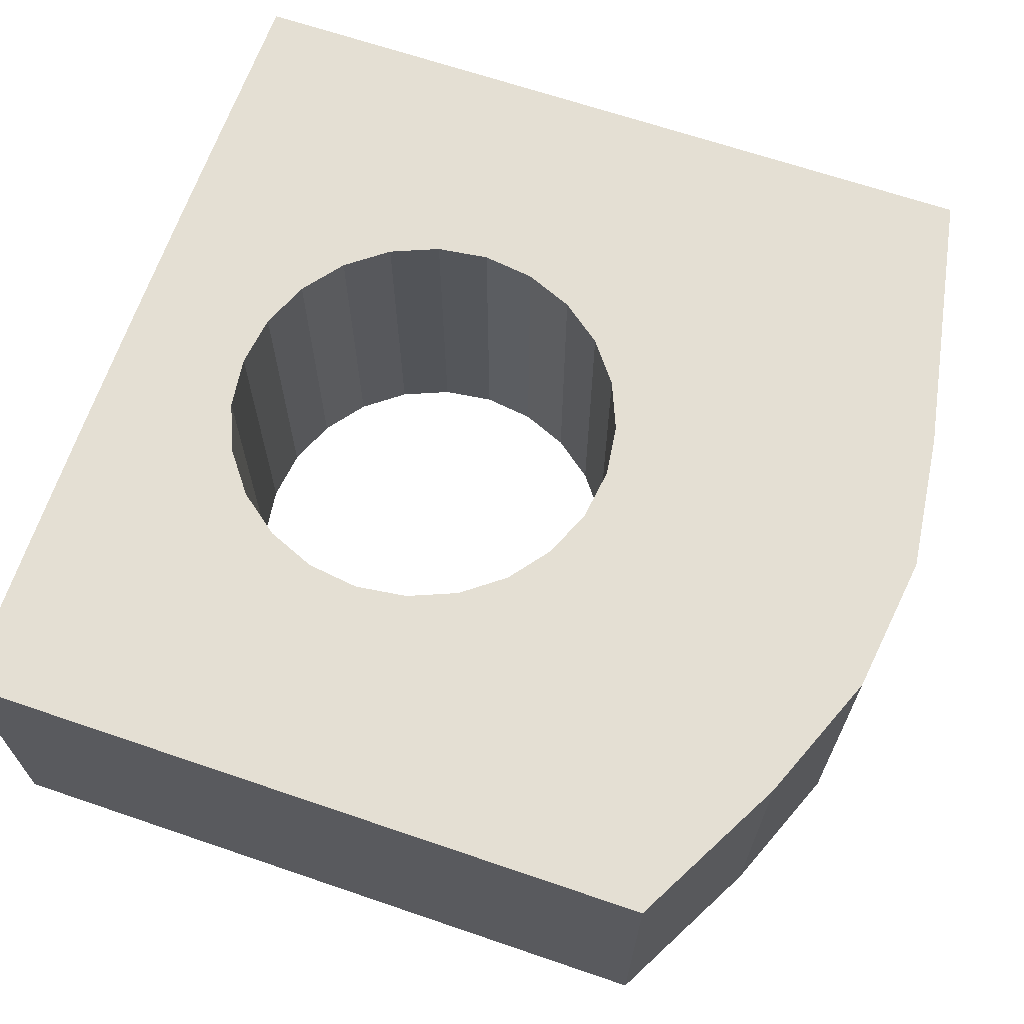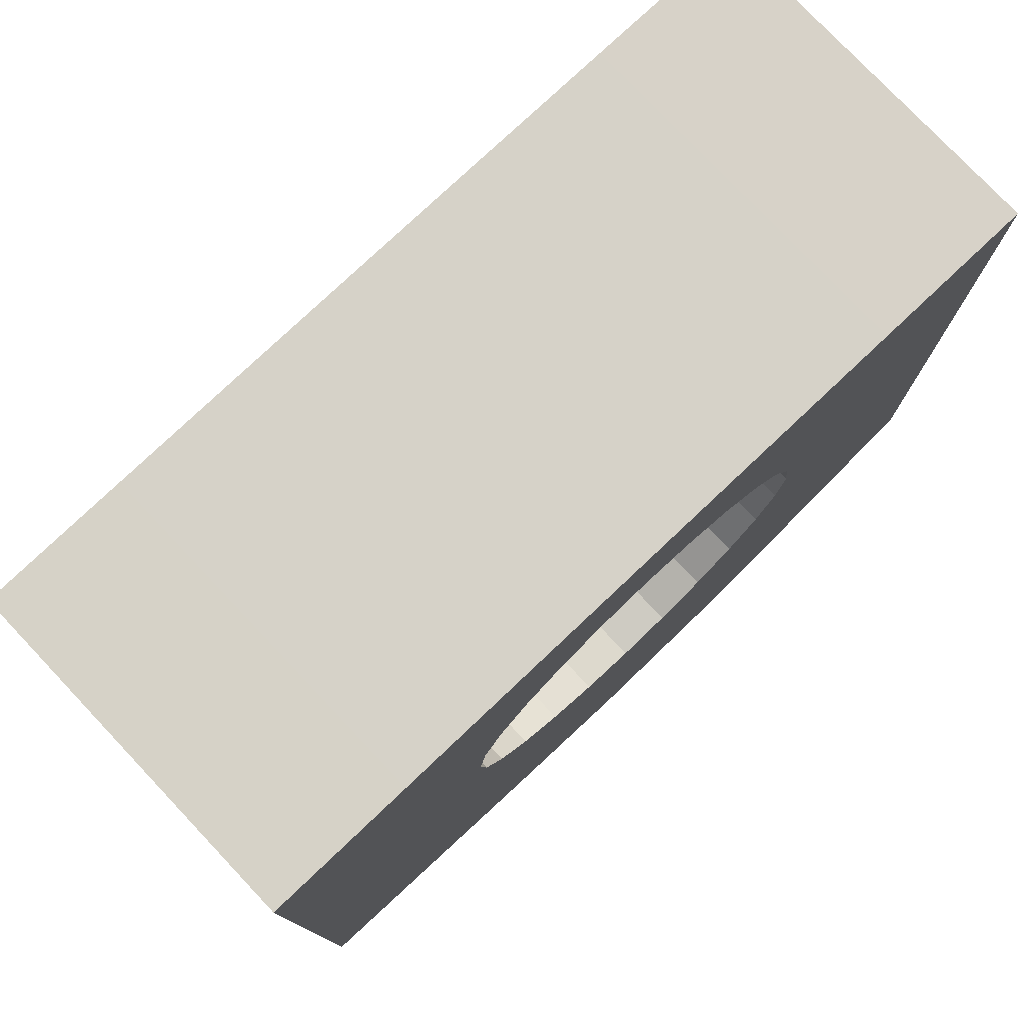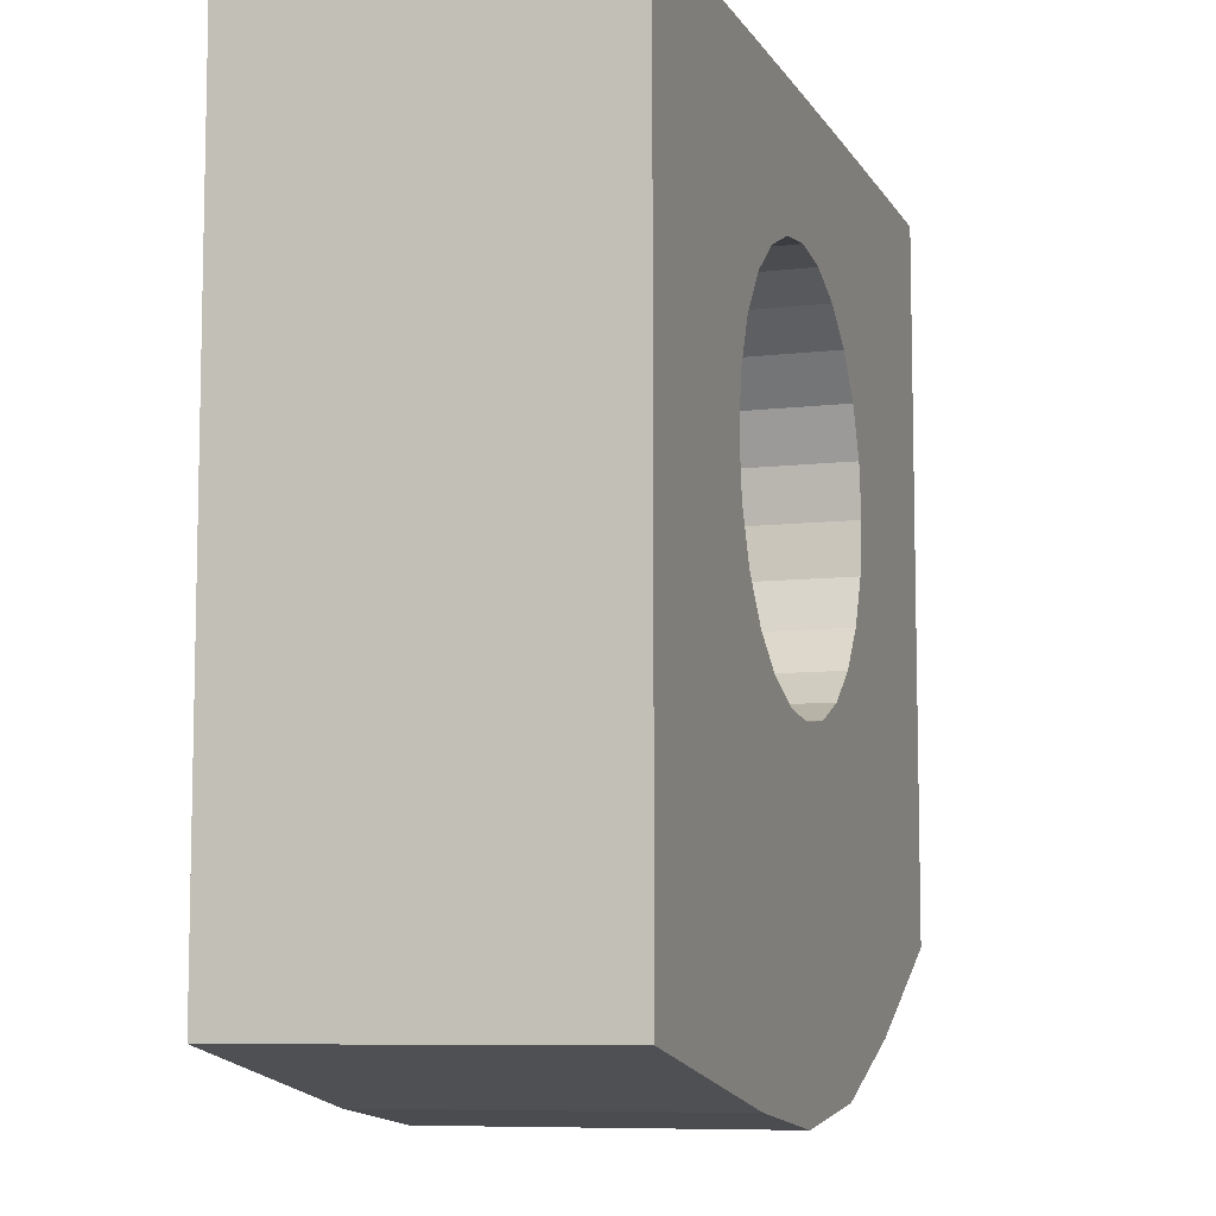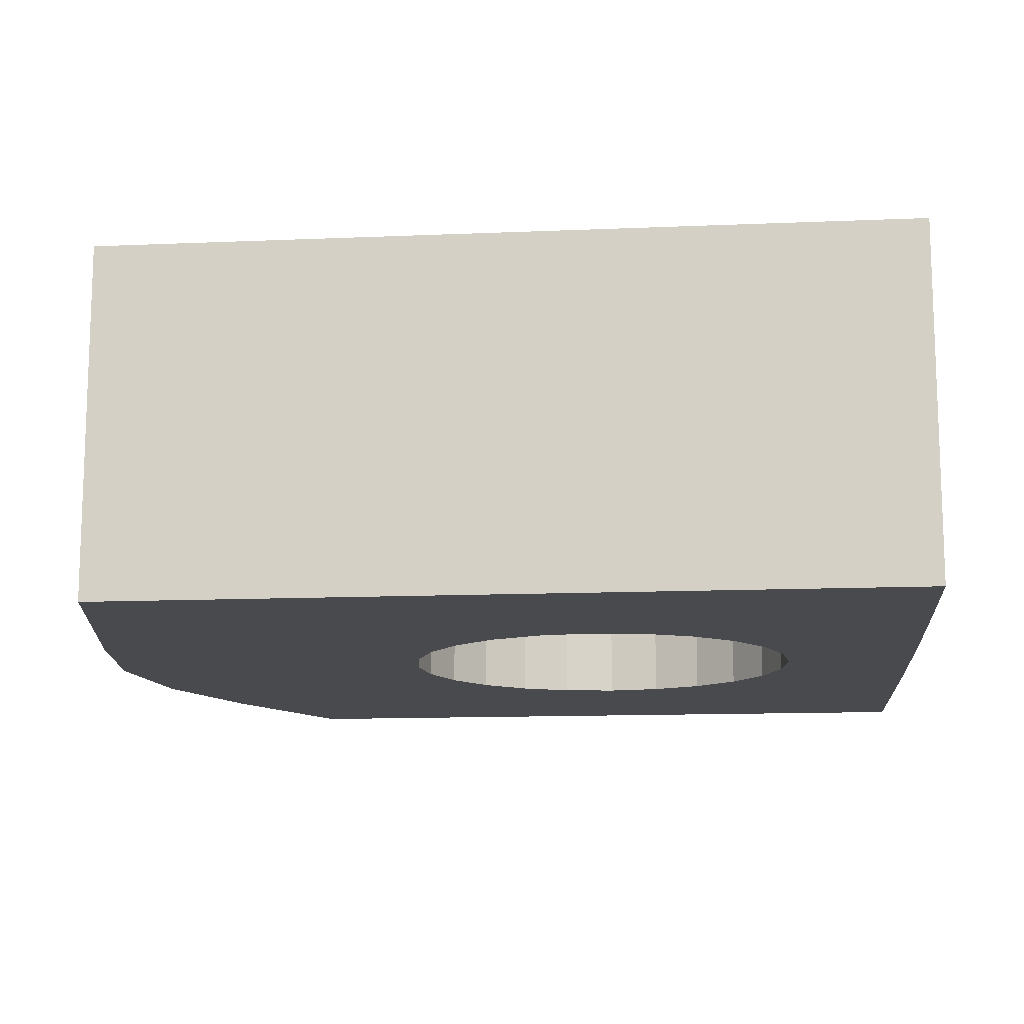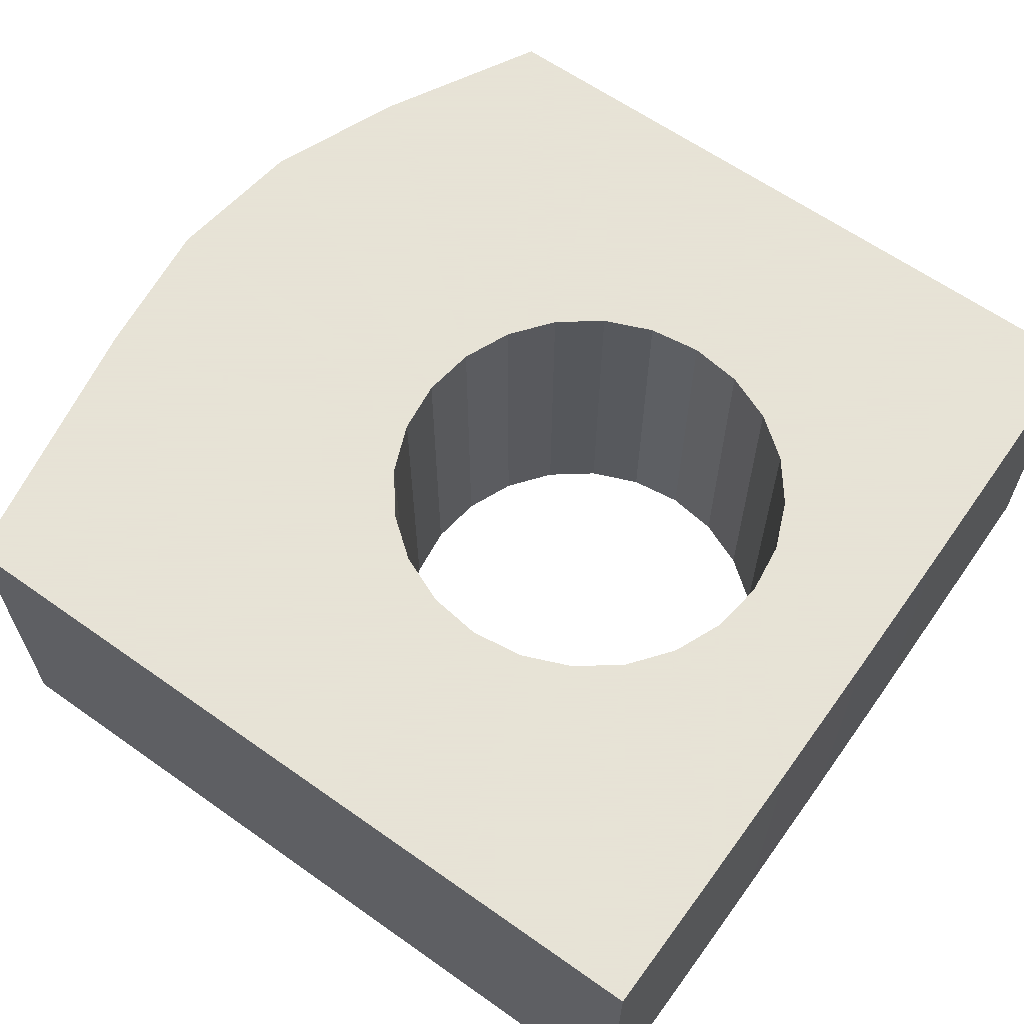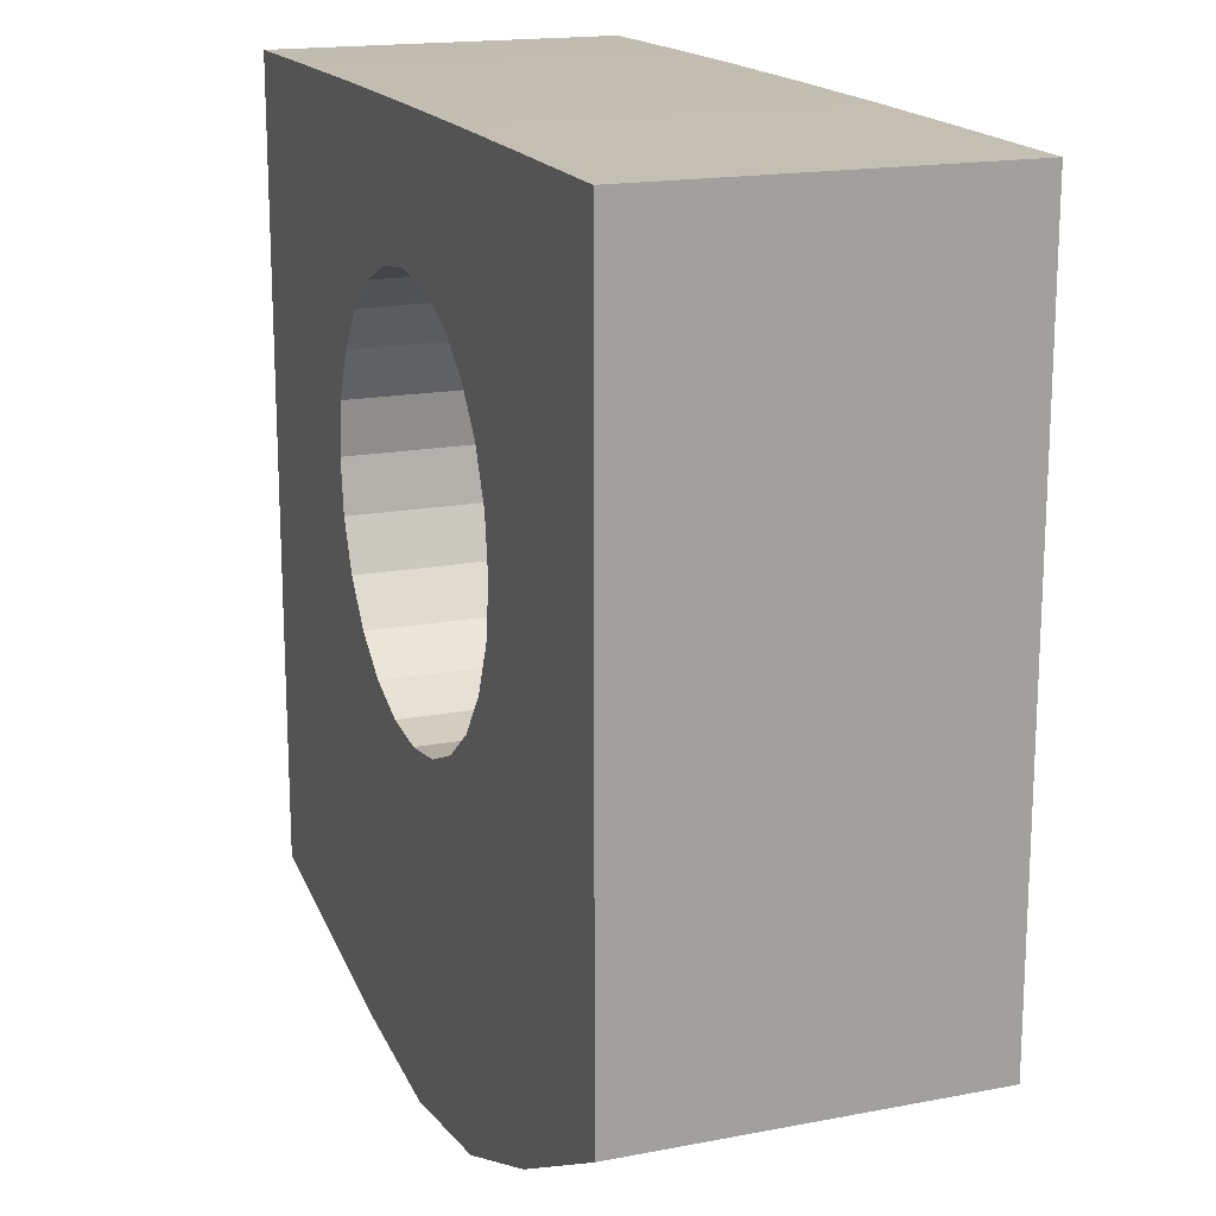
<metadata>
{"format":"obj","ext":"obj","renderer":"f3d","projection":"perspective","resolution":1024,"background":"white","views":[{"elev":66.6,"azim":108.9,"up":"+Y"},{"elev":77.9,"azim":-43.4,"up":"+Z"},{"elev":-8.1,"azim":-71.7,"up":"+Z"},{"elev":-12.8,"azim":-84.4,"up":"+Y"},{"elev":62.8,"azim":-54.4,"up":"+Y"},{"elev":17.2,"azim":69.0,"up":"+Z"}]}
</metadata>
<code>
g pb_Mesh132998
v -4.632 -7 4.755
v -4.632 -7 -0.006889
v -4.632 5 4.755
v -4.632 5 -0.006889
v -4.632 -7 9.193
v -4.632 5 9.193
v -4.632 -7 11.44
v -4.632 5 11.44
v 0.3353 -7 11.5
v -4.632 -7 11.44
v 0.3353 5 11.5
v -4.632 5 11.44
v 4.918 -7 11.53
v 0.3353 -7 11.5
v 4.918 5 11.53
v 0.3353 5 11.5
v 9.835 -7 11.54
v 4.918 -7 11.53
v 9.835 5 11.54
v 4.918 5 11.53
v 14.75 -7 11.53
v 9.835 -7 11.54
v 14.75 5 11.53
v 9.835 5 11.54
v 19.34 -7 11.5
v 14.75 -7 11.53
v 19.34 5 11.5
v 14.75 5 11.53
v 24.78 -7 11.44
v 19.34 -7 11.5
v 24.78 5 11.44
v 19.34 5 11.5
v 24.78 -7 9.193
v 24.78 -7 11.44
v 24.78 5 9.193
v 24.78 5 11.44
v 24.78 -7 4.755
v 24.78 5 4.755
v 24.78 -7 -0.006889
v 24.78 5 -0.006889
v 24.78 -7 -4.769
v 24.78 5 -4.769
v 24.78 -7 -9.207
v 24.78 5 -9.207
v 24.78 -7 -13.02
v 24.78 5 -13.02
v 19.34 -7 -15.94
v 24.78 -7 -13.02
v 19.34 5 -15.94
v 24.78 5 -13.02
v 14.75 -7 -17.78
v 19.34 -7 -15.94
v 14.75 5 -17.78
v 19.34 5 -15.94
v 9.835 -7 -18.41
v 14.75 -7 -17.78
v 9.835 5 -18.41
v 14.75 5 -17.78
v 4.918 -7 -17.78
v 9.835 -7 -18.41
v 4.918 5 -17.78
v 9.835 5 -18.41
v -4.632 -7 -15.94
v 4.918 -7 -17.78
v -4.632 5 -15.94
v 4.918 5 -17.78
v -4.632 -7 -13.02
v -4.632 -7 -15.94
v -4.632 5 -13.02
v -4.632 5 -15.94
v -4.632 -7 -9.207
v -4.632 5 -9.207
v -4.632 -7 -4.769
v -4.632 5 -4.769
v -4.632 -7 -0.006889
v -4.632 -7 4.755
v 3 -7 0
v 3.239 -7 1.812
v -4.632 5 4.755
v -4.632 5 -0.006889
v 3.239 5 1.812
v 3 5 0
v -4.632 -7 9.193
v 3.938 -7 3.5
v -4.632 5 9.193
v 3.938 5 3.5
v -4.632 -7 11.44
v 5.05 -7 4.95
v -4.632 5 11.44
v 5.05 5 4.95
v 0.3353 -7 11.5
v 6.5 -7 6.062
v 0.3353 5 11.5
v 6.5 5 6.062
v 4.918 -7 11.53
v 8.188 -7 6.761
v 4.918 5 11.53
v 8.188 5 6.761
v 9.835 -7 11.54
v 10 -7 7
v 9.835 5 11.54
v 10 5 7
v 14.75 -7 11.53
v 11.81 -7 6.761
v 14.75 5 11.53
v 11.81 5 6.761
v 19.34 -7 11.5
v 13.5 -7 6.062
v 19.34 5 11.5
v 13.5 5 6.062
v 24.78 -7 11.44
v 14.95 -7 4.95
v 24.78 5 11.44
v 14.95 5 4.95
v 24.78 -7 9.193
v 16.06 -7 3.5
v 24.78 5 9.193
v 16.06 5 3.5
v 24.78 -7 4.755
v 16.76 -7 1.812
v 24.78 5 4.755
v 16.76 5 1.812
v 24.78 -7 -0.006889
v 17 -7 0
v 24.78 5 -0.006889
v 17 5 -6.12e-07
v 24.78 -7 -4.769
v 16.76 -7 -1.812
v 24.78 5 -4.769
v 16.76 5 -1.812
v 24.78 -7 -9.207
v 16.06 -7 -3.5
v 24.78 5 -9.207
v 16.06 5 -3.5
v 24.78 -7 -13.02
v 14.95 -7 -4.95
v 24.78 5 -13.02
v 14.95 5 -4.95
v 19.34 -7 -15.94
v 13.5 -7 -6.062
v 19.34 5 -15.94
v 13.5 5 -6.062
v 14.75 -7 -17.78
v 11.81 -7 -6.761
v 14.75 5 -17.78
v 11.81 5 -6.761
v 9.835 -7 -18.41
v 10 -7 -7
v 9.835 5 -18.41
v 10 5 -7
v 4.918 -7 -17.78
v 8.188 -7 -6.761
v 4.918 5 -17.78
v 8.188 5 -6.761
v -4.632 -7 -15.94
v 6.5 -7 -6.062
v -4.632 5 -15.94
v 6.5 5 -6.062
v -4.632 -7 -13.02
v 5.05 -7 -4.95
v -4.632 5 -13.02
v 5.05 5 -4.95
v -4.632 -7 -9.207
v 3.938 -7 -3.5
v -4.632 5 -9.207
v 3.938 5 -3.5
v -4.632 -7 -4.769
v 3.239 -7 -1.812
v -4.632 5 -4.769
v 3.239 5 -1.812
v 3 -7 0
v 3.239 -7 1.812
v 3 5 0
v 3.239 5 1.812
v 3.239 -7 1.812
v 3.938 -7 3.5
v 3.239 5 1.812
v 3.938 5 3.5
v 3.938 -7 3.5
v 5.05 -7 4.95
v 3.938 5 3.5
v 5.05 5 4.95
v 5.05 -7 4.95
v 6.5 -7 6.062
v 5.05 5 4.95
v 6.5 5 6.062
v 6.5 -7 6.062
v 8.188 -7 6.761
v 6.5 5 6.062
v 8.188 5 6.761
v 8.188 -7 6.761
v 10 -7 7
v 8.188 5 6.761
v 10 5 7
v 10 -7 7
v 11.81 -7 6.761
v 10 5 7
v 11.81 5 6.761
v 11.81 -7 6.761
v 13.5 -7 6.062
v 11.81 5 6.761
v 13.5 5 6.062
v 13.5 -7 6.062
v 14.95 -7 4.95
v 13.5 5 6.062
v 14.95 5 4.95
v 14.95 -7 4.95
v 16.06 -7 3.5
v 14.95 5 4.95
v 16.06 5 3.5
v 16.06 -7 3.5
v 16.76 -7 1.812
v 16.06 5 3.5
v 16.76 5 1.812
v 16.76 -7 1.812
v 17 -7 0
v 16.76 5 1.812
v 17 5 -6.12e-07
v 17 -7 0
v 16.76 -7 -1.812
v 17 5 -6.12e-07
v 16.76 5 -1.812
v 16.76 -7 -1.812
v 16.06 -7 -3.5
v 16.76 5 -1.812
v 16.06 5 -3.5
v 16.06 -7 -3.5
v 14.95 -7 -4.95
v 16.06 5 -3.5
v 14.95 5 -4.95
v 14.95 -7 -4.95
v 13.5 -7 -6.062
v 14.95 5 -4.95
v 13.5 5 -6.062
v 13.5 -7 -6.062
v 11.81 -7 -6.761
v 13.5 5 -6.062
v 11.81 5 -6.761
v 11.81 -7 -6.761
v 10 -7 -7
v 11.81 5 -6.761
v 10 5 -7
v 10 -7 -7
v 8.188 -7 -6.761
v 10 5 -7
v 8.188 5 -6.761
v 8.188 -7 -6.761
v 6.5 -7 -6.062
v 8.188 5 -6.761
v 6.5 5 -6.062
v 6.5 -7 -6.062
v 5.05 -7 -4.95
v 6.5 5 -6.062
v 5.05 5 -4.95
v 5.05 -7 -4.95
v 3.938 -7 -3.5
v 5.05 5 -4.95
v 3.938 5 -3.5
v 3.938 -7 -3.5
v 3.239 -7 -1.812
v 3.938 5 -3.5
v 3.239 5 -1.812
v 3.239 -7 -1.812
v 3 -7 0
v 3.239 5 -1.812
v 3 5 0
g pb_Mesh132998_0
f 3 2 1
f 3 4 2
f 6 1 5
f 6 3 1
f 8 5 7
f 8 6 5
f 11 10 9
f 11 12 10
f 15 14 13
f 15 16 14
f 19 18 17
f 19 20 18
f 23 22 21
f 23 24 22
f 27 26 25
f 27 28 26
f 31 30 29
f 31 32 30
f 35 34 33
f 35 36 34
f 38 33 37
f 38 35 33
f 40 37 39
f 40 38 37
f 42 39 41
f 42 40 39
f 44 41 43
f 44 42 41
f 46 43 45
f 46 44 43
f 49 48 47
f 49 50 48
f 53 52 51
f 53 54 52
f 57 56 55
f 57 58 56
f 61 60 59
f 61 62 60
f 65 64 63
f 65 66 64
f 69 68 67
f 69 70 68
f 72 67 71
f 72 69 67
f 74 71 73
f 74 72 71
f 4 73 2
f 4 74 73
f 77 76 75
f 77 78 76
f 81 80 79
f 81 82 80
f 78 83 76
f 78 84 83
f 86 79 85
f 86 81 79
f 84 87 83
f 84 88 87
f 90 85 89
f 90 86 85
f 88 91 87
f 88 92 91
f 94 89 93
f 94 90 89
f 92 95 91
f 92 96 95
f 98 93 97
f 98 94 93
f 96 99 95
f 96 100 99
f 102 97 101
f 102 98 97
f 100 103 99
f 100 104 103
f 106 101 105
f 106 102 101
f 104 107 103
f 104 108 107
f 110 105 109
f 110 106 105
f 108 111 107
f 108 112 111
f 114 109 113
f 114 110 109
f 112 115 111
f 112 116 115
f 118 113 117
f 118 114 113
f 116 119 115
f 116 120 119
f 122 117 121
f 122 118 117
f 120 123 119
f 120 124 123
f 126 121 125
f 126 122 121
f 124 127 123
f 124 128 127
f 130 125 129
f 130 126 125
f 128 131 127
f 128 132 131
f 134 129 133
f 134 130 129
f 132 135 131
f 132 136 135
f 138 133 137
f 138 134 133
f 136 139 135
f 136 140 139
f 142 137 141
f 142 138 137
f 140 143 139
f 140 144 143
f 146 141 145
f 146 142 141
f 144 147 143
f 144 148 147
f 150 145 149
f 150 146 145
f 148 151 147
f 148 152 151
f 154 149 153
f 154 150 149
f 152 155 151
f 152 156 155
f 158 153 157
f 158 154 153
f 156 159 155
f 156 160 159
f 162 157 161
f 162 158 157
f 160 163 159
f 160 164 163
f 166 161 165
f 166 162 161
f 164 167 163
f 164 168 167
f 170 165 169
f 170 166 165
f 168 75 167
f 168 77 75
f 82 169 80
f 82 170 169
g pb_Mesh132998_1
f 173 172 171
f 173 174 172
f 177 176 175
f 177 178 176
f 181 180 179
f 181 182 180
f 185 184 183
f 185 186 184
f 189 188 187
f 189 190 188
f 193 192 191
f 193 194 192
f 197 196 195
f 197 198 196
f 201 200 199
f 201 202 200
f 205 204 203
f 205 206 204
f 209 208 207
f 209 210 208
f 213 212 211
f 213 214 212
f 217 216 215
f 217 218 216
f 221 220 219
f 221 222 220
f 225 224 223
f 225 226 224
f 229 228 227
f 229 230 228
f 233 232 231
f 233 234 232
f 237 236 235
f 237 238 236
f 241 240 239
f 241 242 240
f 245 244 243
f 245 246 244
f 249 248 247
f 249 250 248
f 253 252 251
f 253 254 252
f 257 256 255
f 257 258 256
f 261 260 259
f 261 262 260
f 265 264 263
f 265 266 264

</code>
